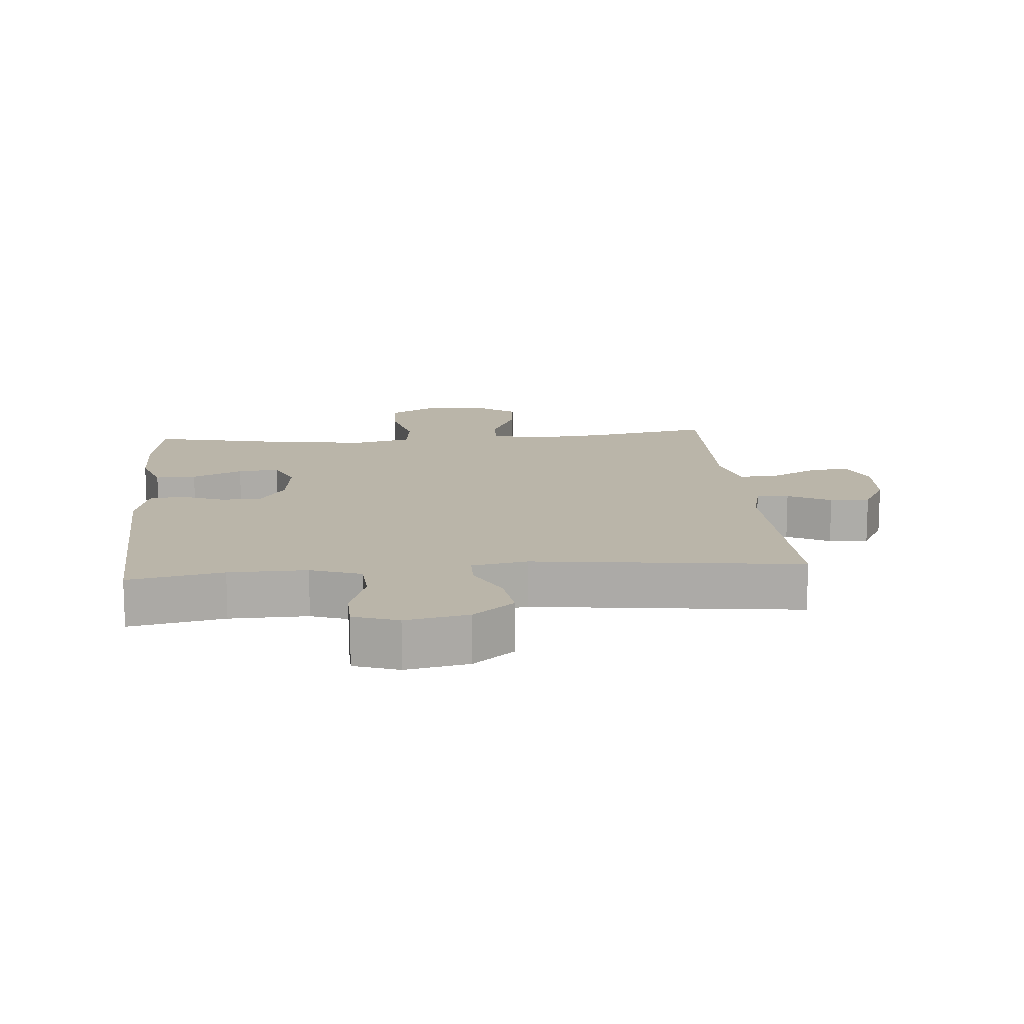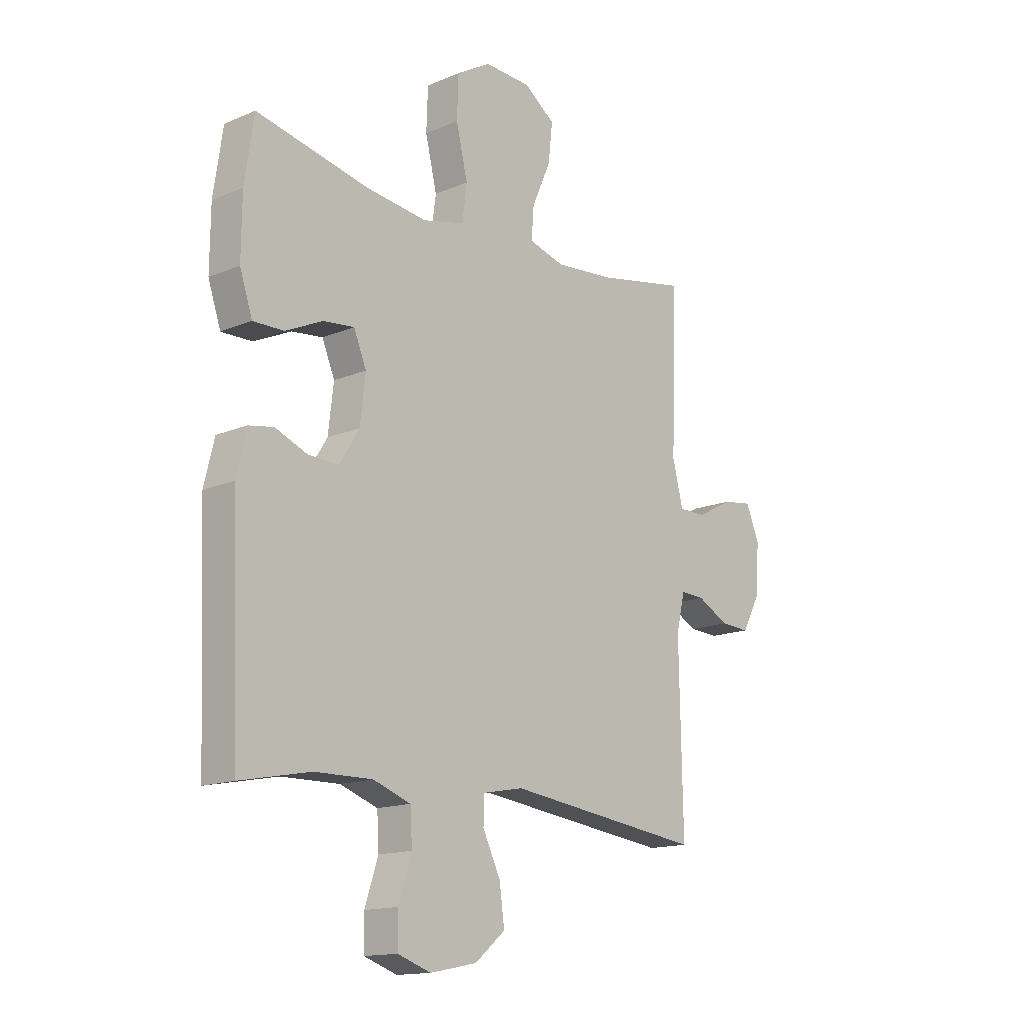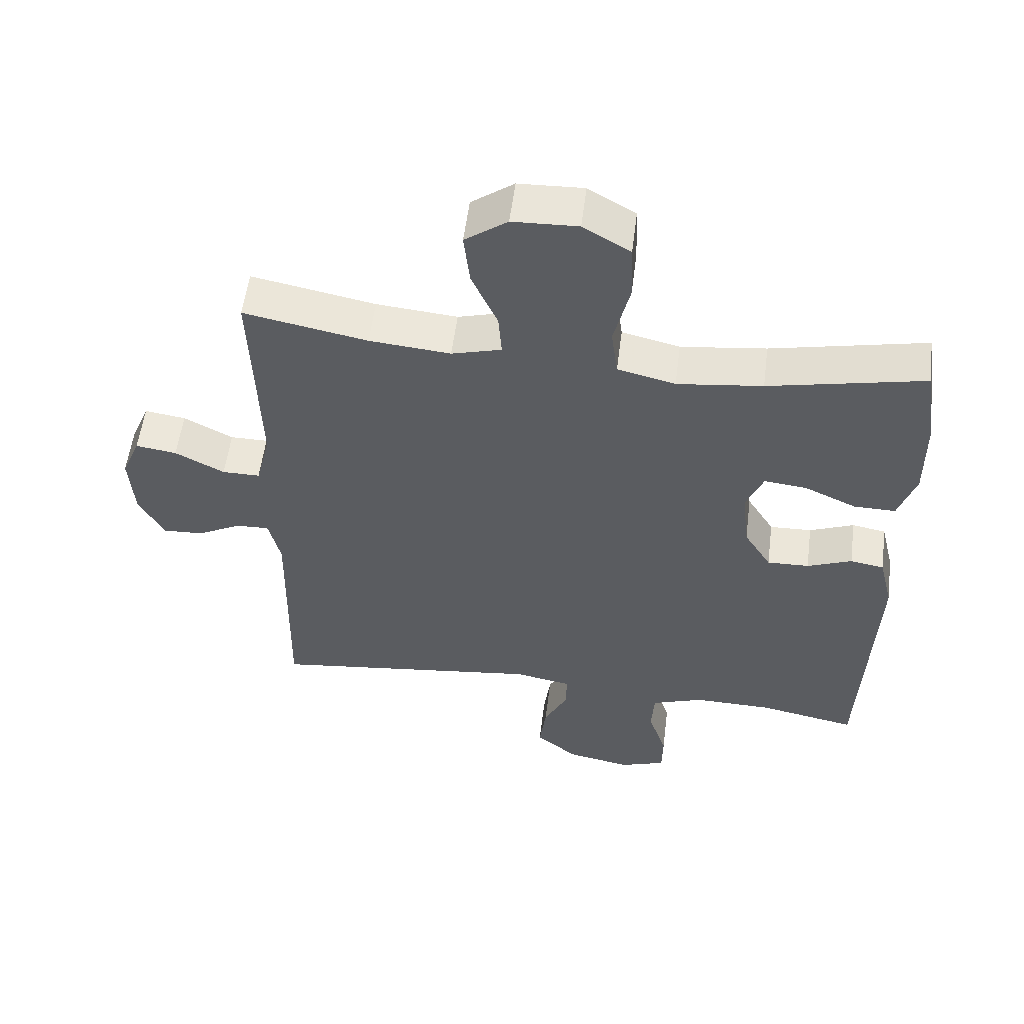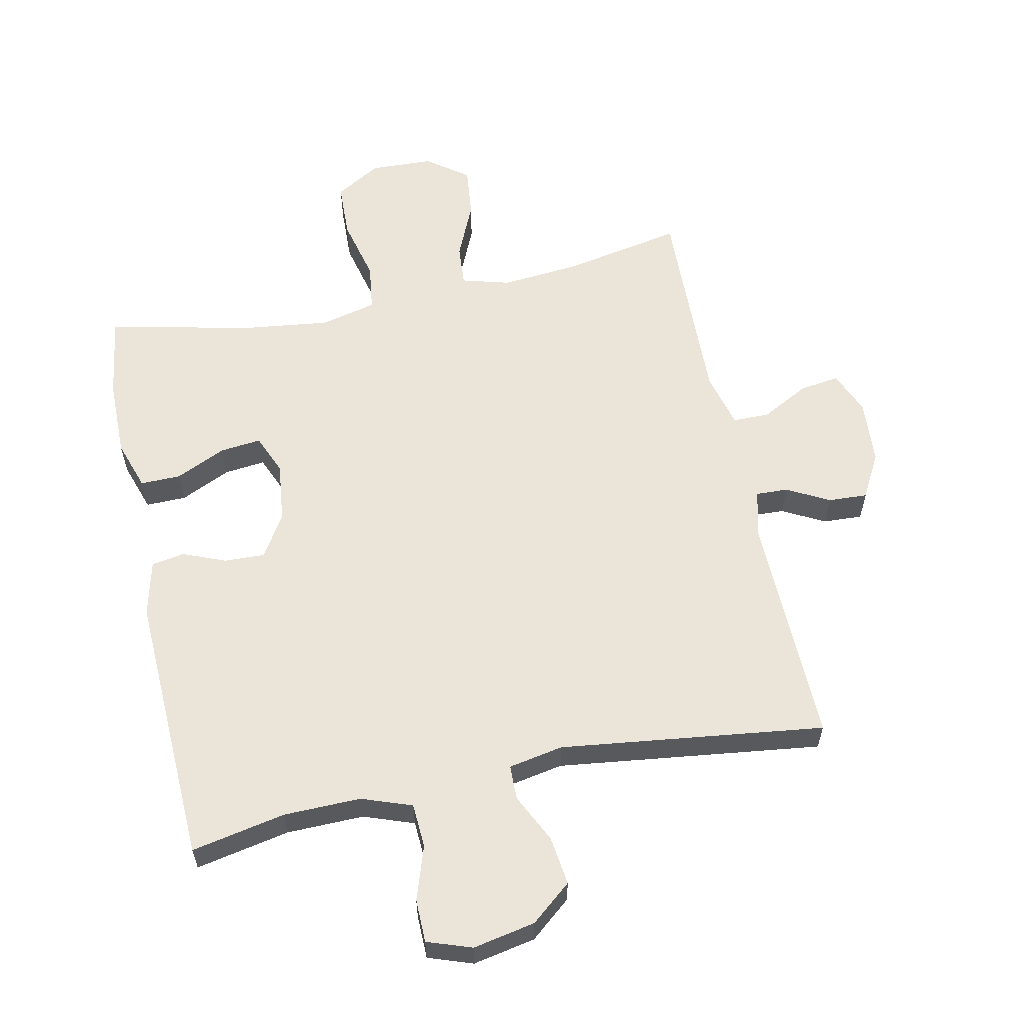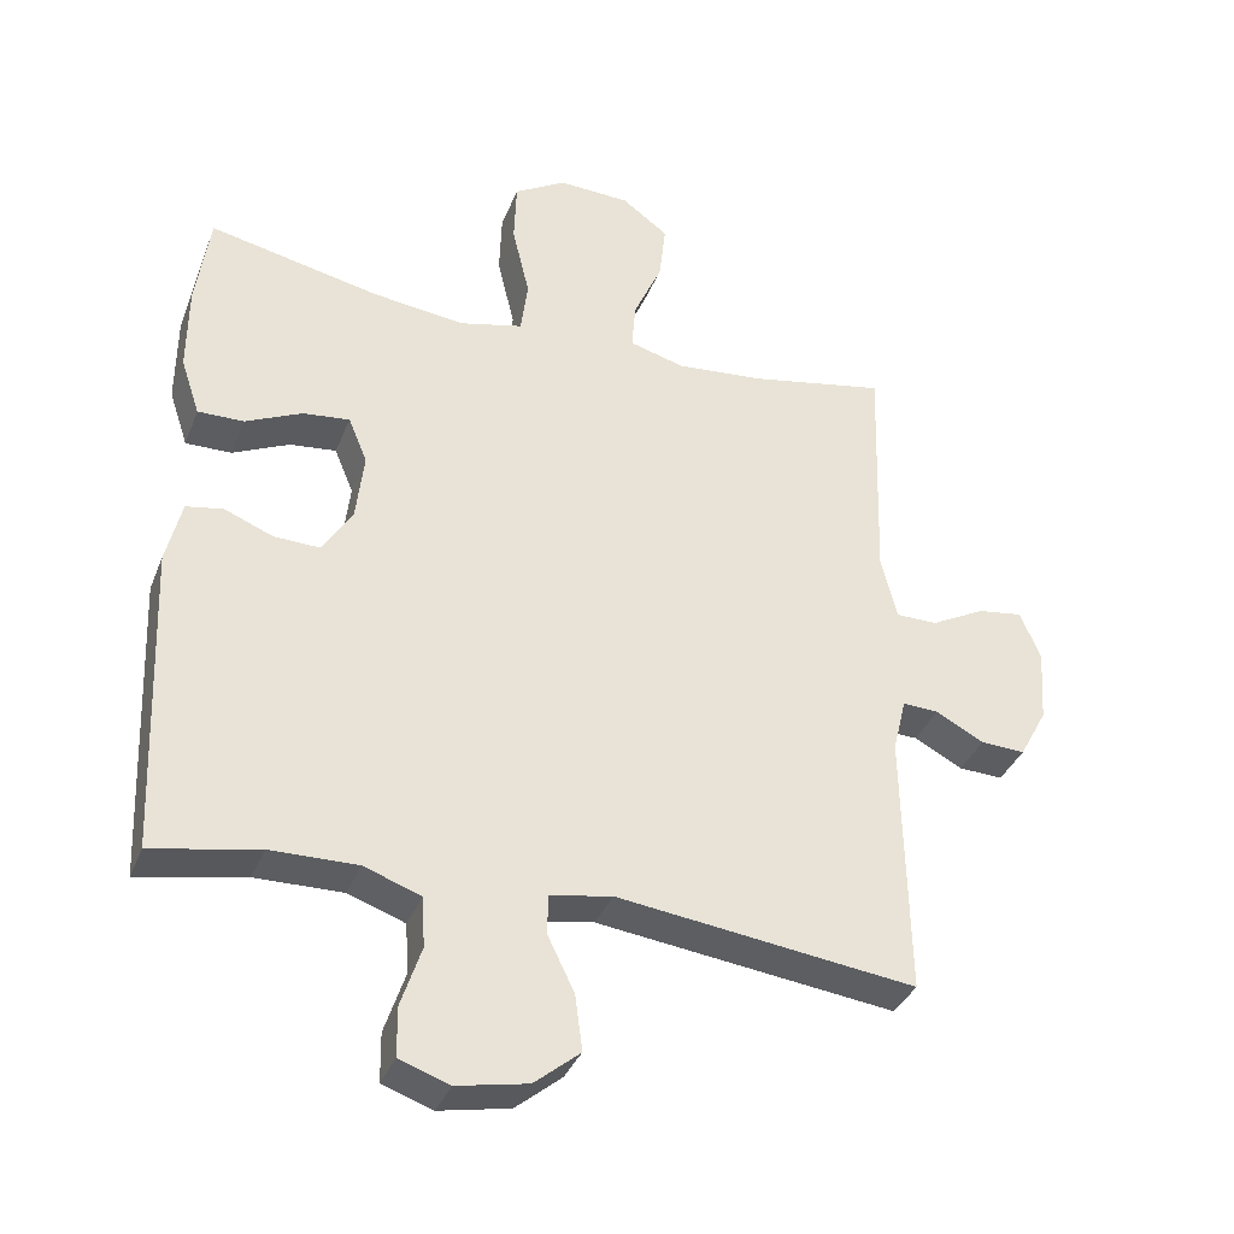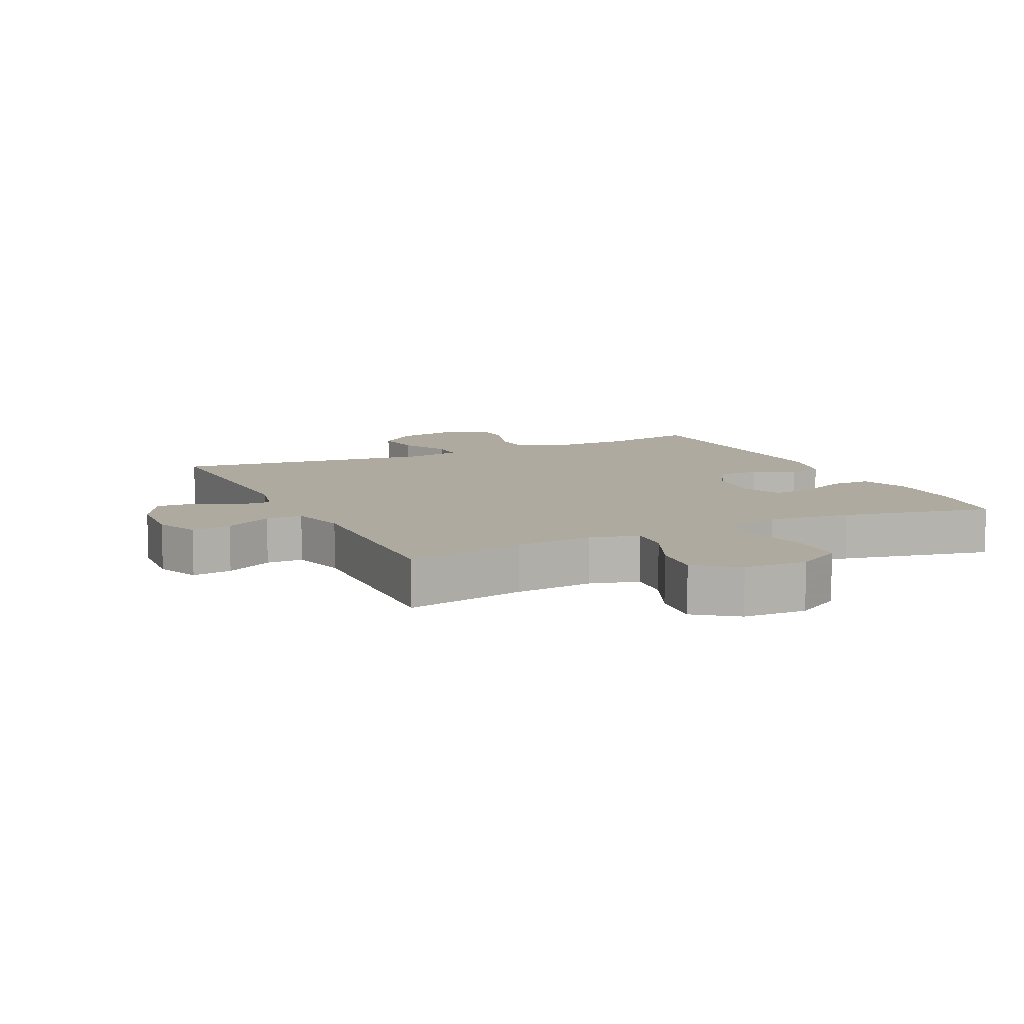
<metadata>
{"format":"obj","ext":"obj","renderer":"f3d","projection":"perspective","resolution":1024,"background":"white","views":[{"elev":13.6,"azim":174.9,"up":"+Y"},{"elev":-14.9,"azim":132.2,"up":"+Z"},{"elev":55.5,"azim":7.2,"up":"+Z"},{"elev":59.2,"azim":168.1,"up":"+Y"},{"elev":-35.8,"azim":160.1,"up":"+Z"},{"elev":9.5,"azim":-25.6,"up":"+Y"}]}
</metadata>
<code>
v 0.5 0.07 -0.5
v 0.354 0.07 -0.471
v 0.234 0.07 -0.469
v 0.156 0.07 -0.497
v 0.152 0.07 -0.566
v 0.18 0.07 -0.65
v 0.179 0.07 -0.717
v 0.11 0.07 -0.741
v 0.013 0.07 -0.722
v -0.05 0.07 -0.67
v -0.04 0.07 -0.594
v -0.003 0.07 -0.518
v -0.004 0.07 -0.464
v -0.089 0.07 -0.448
v -0.5 0.07 -0.5
v -0.493 0.07 -0.137
v -0.511 0.07 -0.062
v -0.561 0.07 -0.064
v -0.627 0.07 -0.099
v -0.688 0.07 -0.102
v -0.726 0.07 -0.032
v -0.733 0.07 0.069
v -0.705 0.07 0.136
v -0.643 0.07 0.127
v -0.569 0.07 0.088
v -0.512 0.07 0.088
v -0.49 0.07 0.175
v -0.5 0.07 0.5
v -0.314 0.07 0.464
v -0.192 0.07 0.453
v -0.117 0.07 0.474
v -0.122 0.07 0.539
v -0.161 0.07 0.627
v -0.17 0.07 0.707
v -0.106 0.07 0.754
v -0.008 0.07 0.758
v 0.063 0.07 0.716
v 0.066 0.07 0.629
v 0.042 0.07 0.529
v 0.052 0.07 0.455
v 0.139 0.07 0.434
v 0.267 0.07 0.45
v 0.5 0.07 0.5
v 0.519 0.07 0.371
v 0.52 0.07 0.249
v 0.494 0.07 0.171
v 0.431 0.07 0.172
v 0.353 0.07 0.208
v 0.289 0.07 0.215
v 0.263 0.07 0.152
v 0.274 0.07 0.058
v 0.315 0.07 -0.008
v 0.378 0.07 -0.006
v 0.445 0.07 0.021
v 0.496 0.07 0.012
v 0.517 0.07 -0.075
v 0.5 0 -0.5
v 0.354 0 -0.471
v 0.234 0 -0.469
v 0.156 0 -0.497
v 0.152 0 -0.566
v 0.18 0 -0.65
v 0.179 0 -0.717
v 0.11 0 -0.741
v 0.013 0 -0.722
v -0.05 0 -0.67
v -0.04 0 -0.594
v -0.003 0 -0.518
v -0.004 0 -0.464
v -0.089 0 -0.448
v -0.5 0 -0.5
v -0.493 0 -0.137
v -0.511 0 -0.062
v -0.561 0 -0.064
v -0.627 0 -0.099
v -0.688 0 -0.102
v -0.726 0 -0.032
v -0.733 0 0.069
v -0.705 0 0.136
v -0.643 0 0.127
v -0.569 0 0.088
v -0.512 0 0.088
v -0.49 0 0.175
v -0.5 0 0.5
v -0.314 0 0.464
v -0.192 0 0.453
v -0.117 0 0.474
v -0.122 0 0.539
v -0.161 0 0.627
v -0.17 0 0.707
v -0.106 0 0.754
v -0.008 0 0.758
v 0.063 0 0.716
v 0.066 0 0.629
v 0.042 0 0.529
v 0.052 0 0.455
v 0.139 0 0.434
v 0.267 0 0.45
v 0.5 0 0.5
v 0.519 0 0.371
v 0.52 0 0.249
v 0.494 0 0.171
v 0.431 0 0.172
v 0.353 0 0.208
v 0.289 0 0.215
v 0.263 0 0.152
v 0.274 0 0.058
v 0.315 0 -0.008
v 0.378 0 -0.006
v 0.445 0 0.021
v 0.496 0 0.012
v 0.517 0 -0.075
f 56 1 2
f 55 56 2
f 54 55 2
f 53 54 2
f 52 53 2 3
f 51 52 3 4
f 50 51 4
f 46 47 48
f 45 46 48
f 44 45 48
f 43 44 48
f 42 43 48
f 41 42 48 49
f 40 41 49 50
f 37 38 39
f 36 37 39
f 35 36 39
f 34 35 39
f 33 34 39
f 32 33 39
f 31 32 39 40
f 40 50 4
f 31 40 4
f 30 31 4
f 27 28 29
f 30 4 5
f 29 30 5
f 27 29 5
f 26 27 5
f 23 24 25
f 22 23 25
f 21 22 25
f 20 21 25
f 19 20 25
f 18 19 25
f 17 18 25 26
f 14 15 16
f 16 17 26
f 14 16 26
f 13 14 26
f 10 11 12
f 9 10 12
f 8 9 12
f 7 8 12
f 6 7 12
f 5 6 12
f 5 12 13
f 5 13 26
f 58 57 112
f 58 112 111
f 58 111 110
f 58 110 109
f 59 58 109 108
f 60 59 108 107
f 60 107 106
f 104 103 102
f 104 102 101
f 104 101 100
f 104 100 99
f 104 99 98
f 105 104 98 97
f 106 105 97 96
f 95 94 93
f 95 93 92
f 95 92 91
f 95 91 90
f 95 90 89
f 95 89 88
f 96 95 88 87
f 60 106 96
f 60 96 87
f 60 87 86
f 85 84 83
f 61 60 86
f 61 86 85
f 61 85 83
f 61 83 82
f 81 80 79
f 81 79 78
f 81 78 77
f 81 77 76
f 81 76 75
f 81 75 74
f 82 81 74 73
f 72 71 70
f 82 73 72
f 82 72 70
f 82 70 69
f 68 67 66
f 68 66 65
f 68 65 64
f 68 64 63
f 68 63 62
f 68 62 61
f 69 68 61
f 82 69 61
f 1 57 58 2
f 2 58 59 3
f 3 59 60 4
f 4 60 61 5
f 5 61 62 6
f 6 62 63 7
f 7 63 64 8
f 8 64 65 9
f 9 65 66 10
f 10 66 67 11
f 11 67 68 12
f 12 68 69 13
f 13 69 70 14
f 14 70 71 15
f 15 71 72 16
f 16 72 73 17
f 17 73 74 18
f 18 74 75 19
f 19 75 76 20
f 20 76 77 21
f 21 77 78 22
f 22 78 79 23
f 23 79 80 24
f 24 80 81 25
f 25 81 82 26
f 26 82 83 27
f 27 83 84 28
f 28 84 85 29
f 29 85 86 30
f 30 86 87 31
f 31 87 88 32
f 32 88 89 33
f 33 89 90 34
f 34 90 91 35
f 35 91 92 36
f 36 92 93 37
f 37 93 94 38
f 38 94 95 39
f 39 95 96 40
f 40 96 97 41
f 41 97 98 42
f 42 98 99 43
f 43 99 100 44
f 44 100 101 45
f 45 101 102 46
f 46 102 103 47
f 47 103 104 48
f 48 104 105 49
f 49 105 106 50
f 50 106 107 51
f 51 107 108 52
f 52 108 109 53
f 53 109 110 54
f 54 110 111 55
f 55 111 112 56
f 56 112 57 1

</code>
